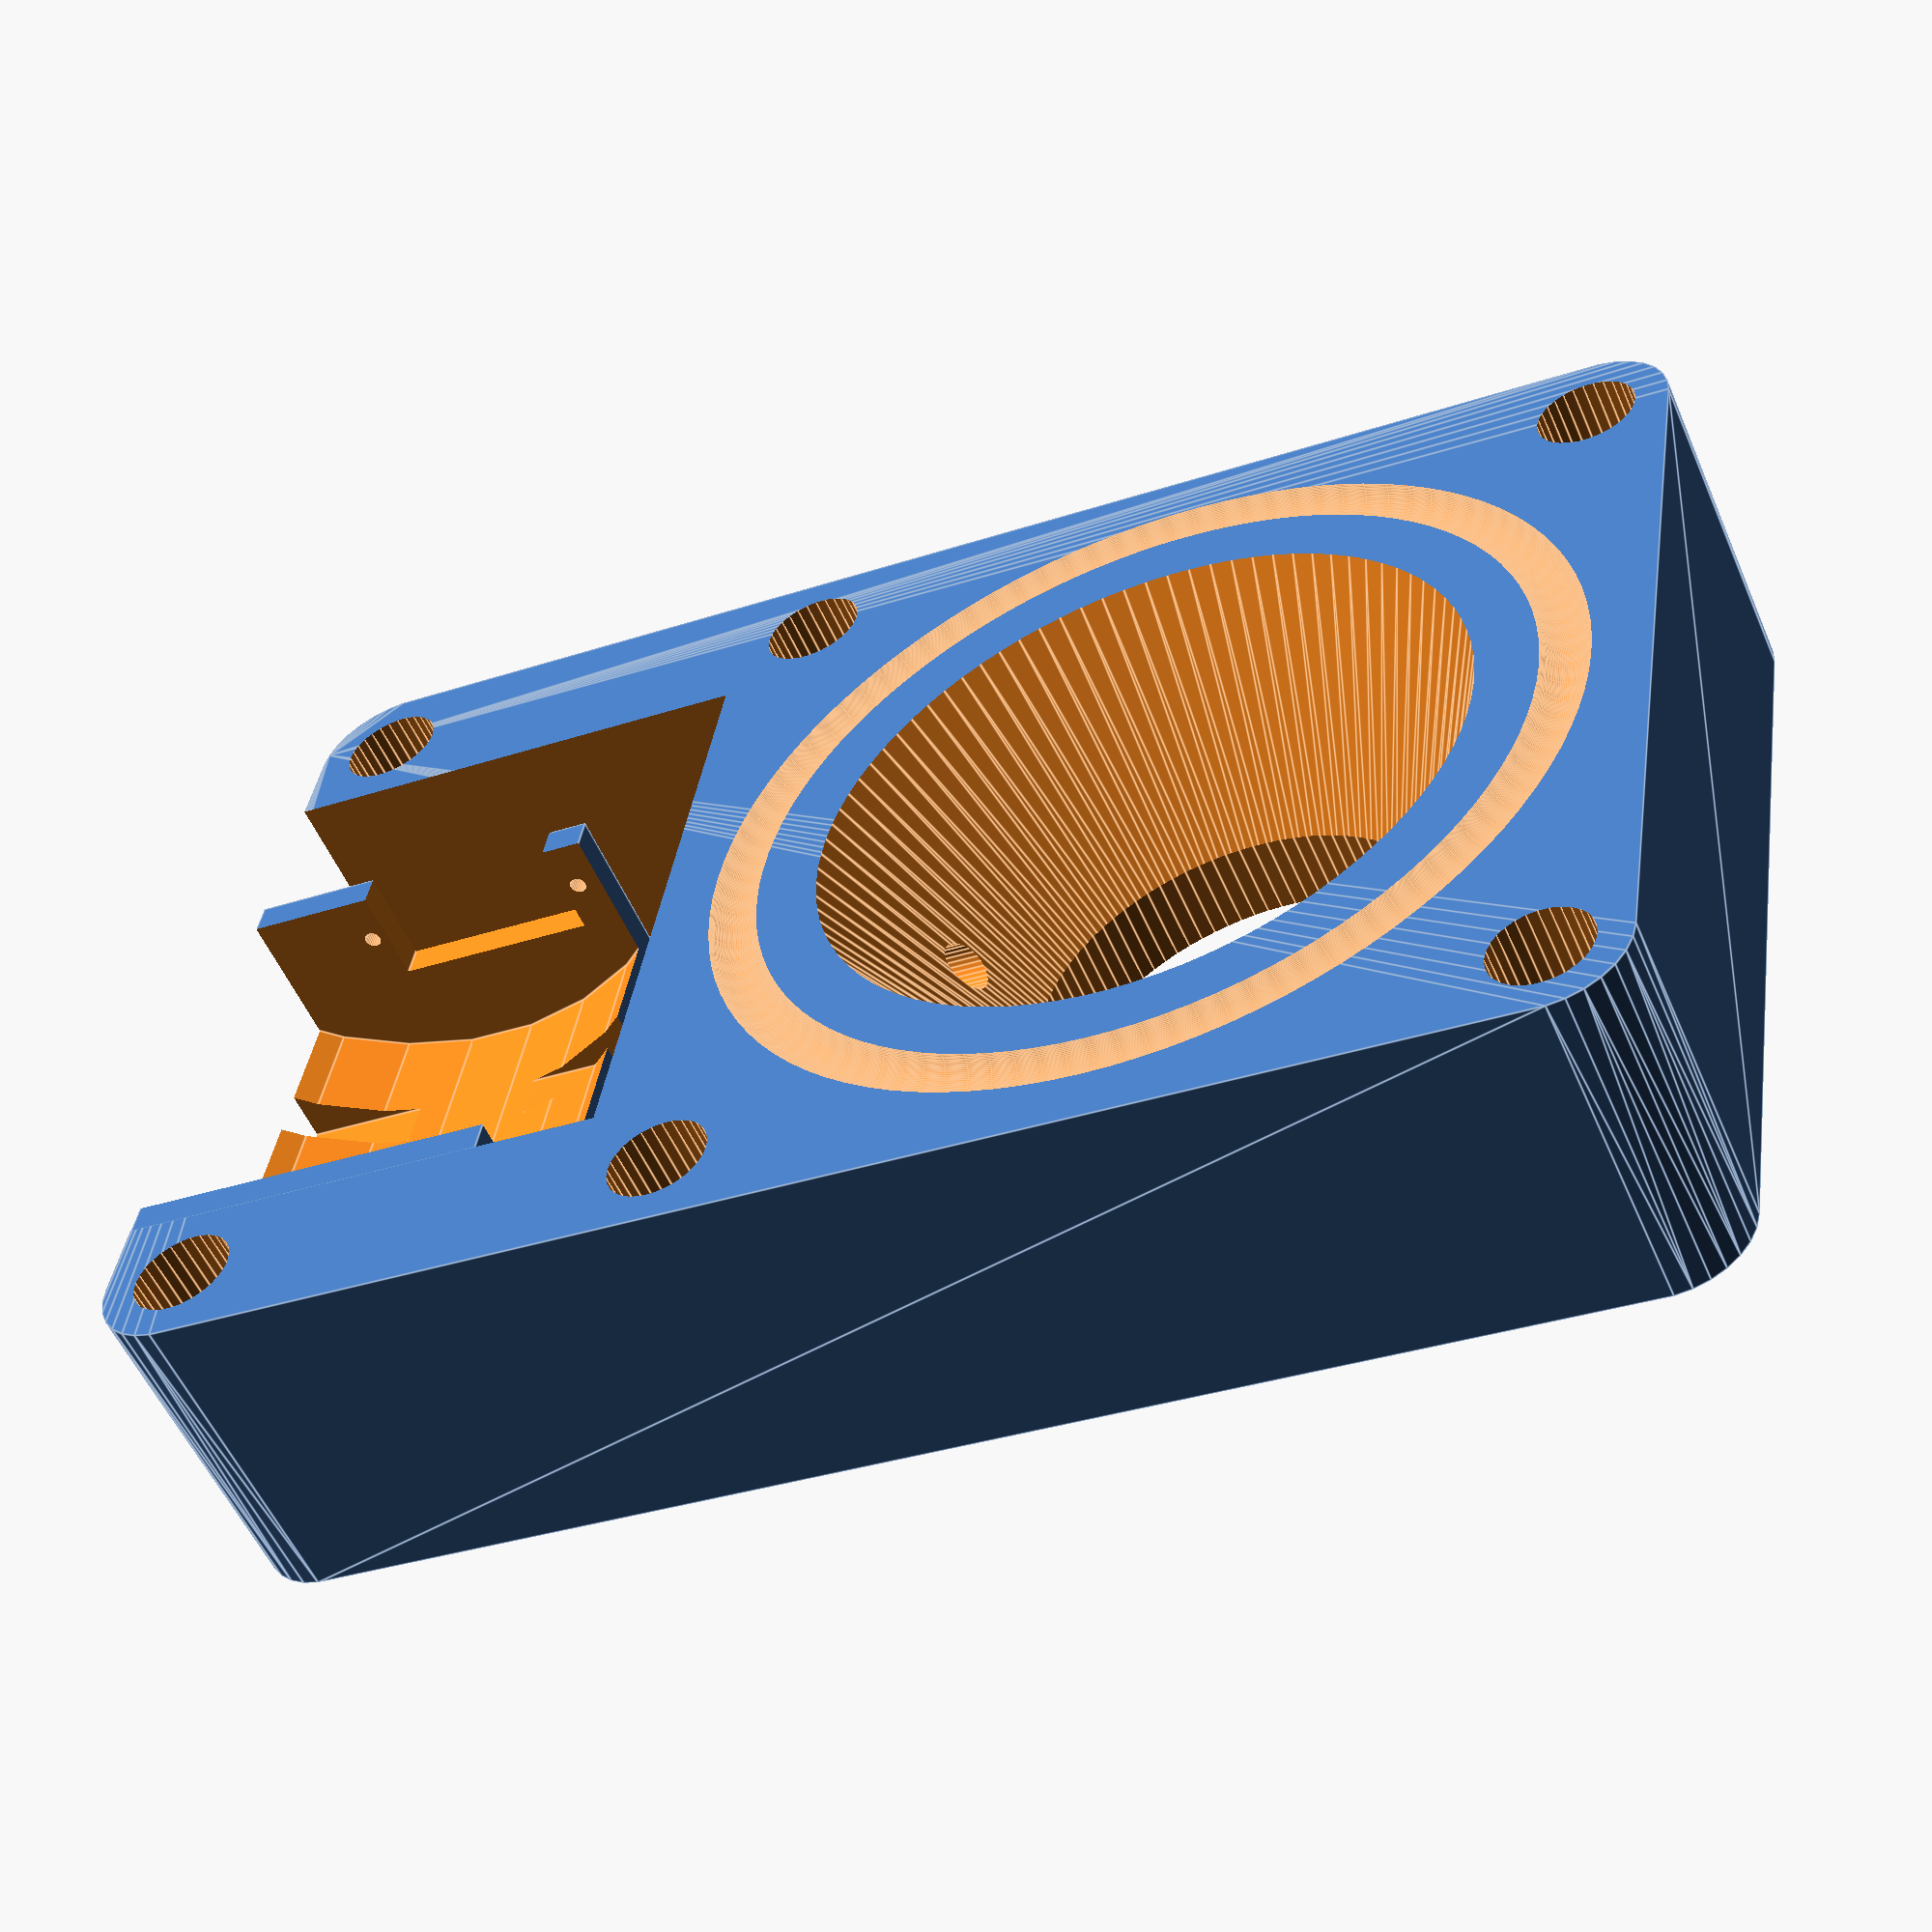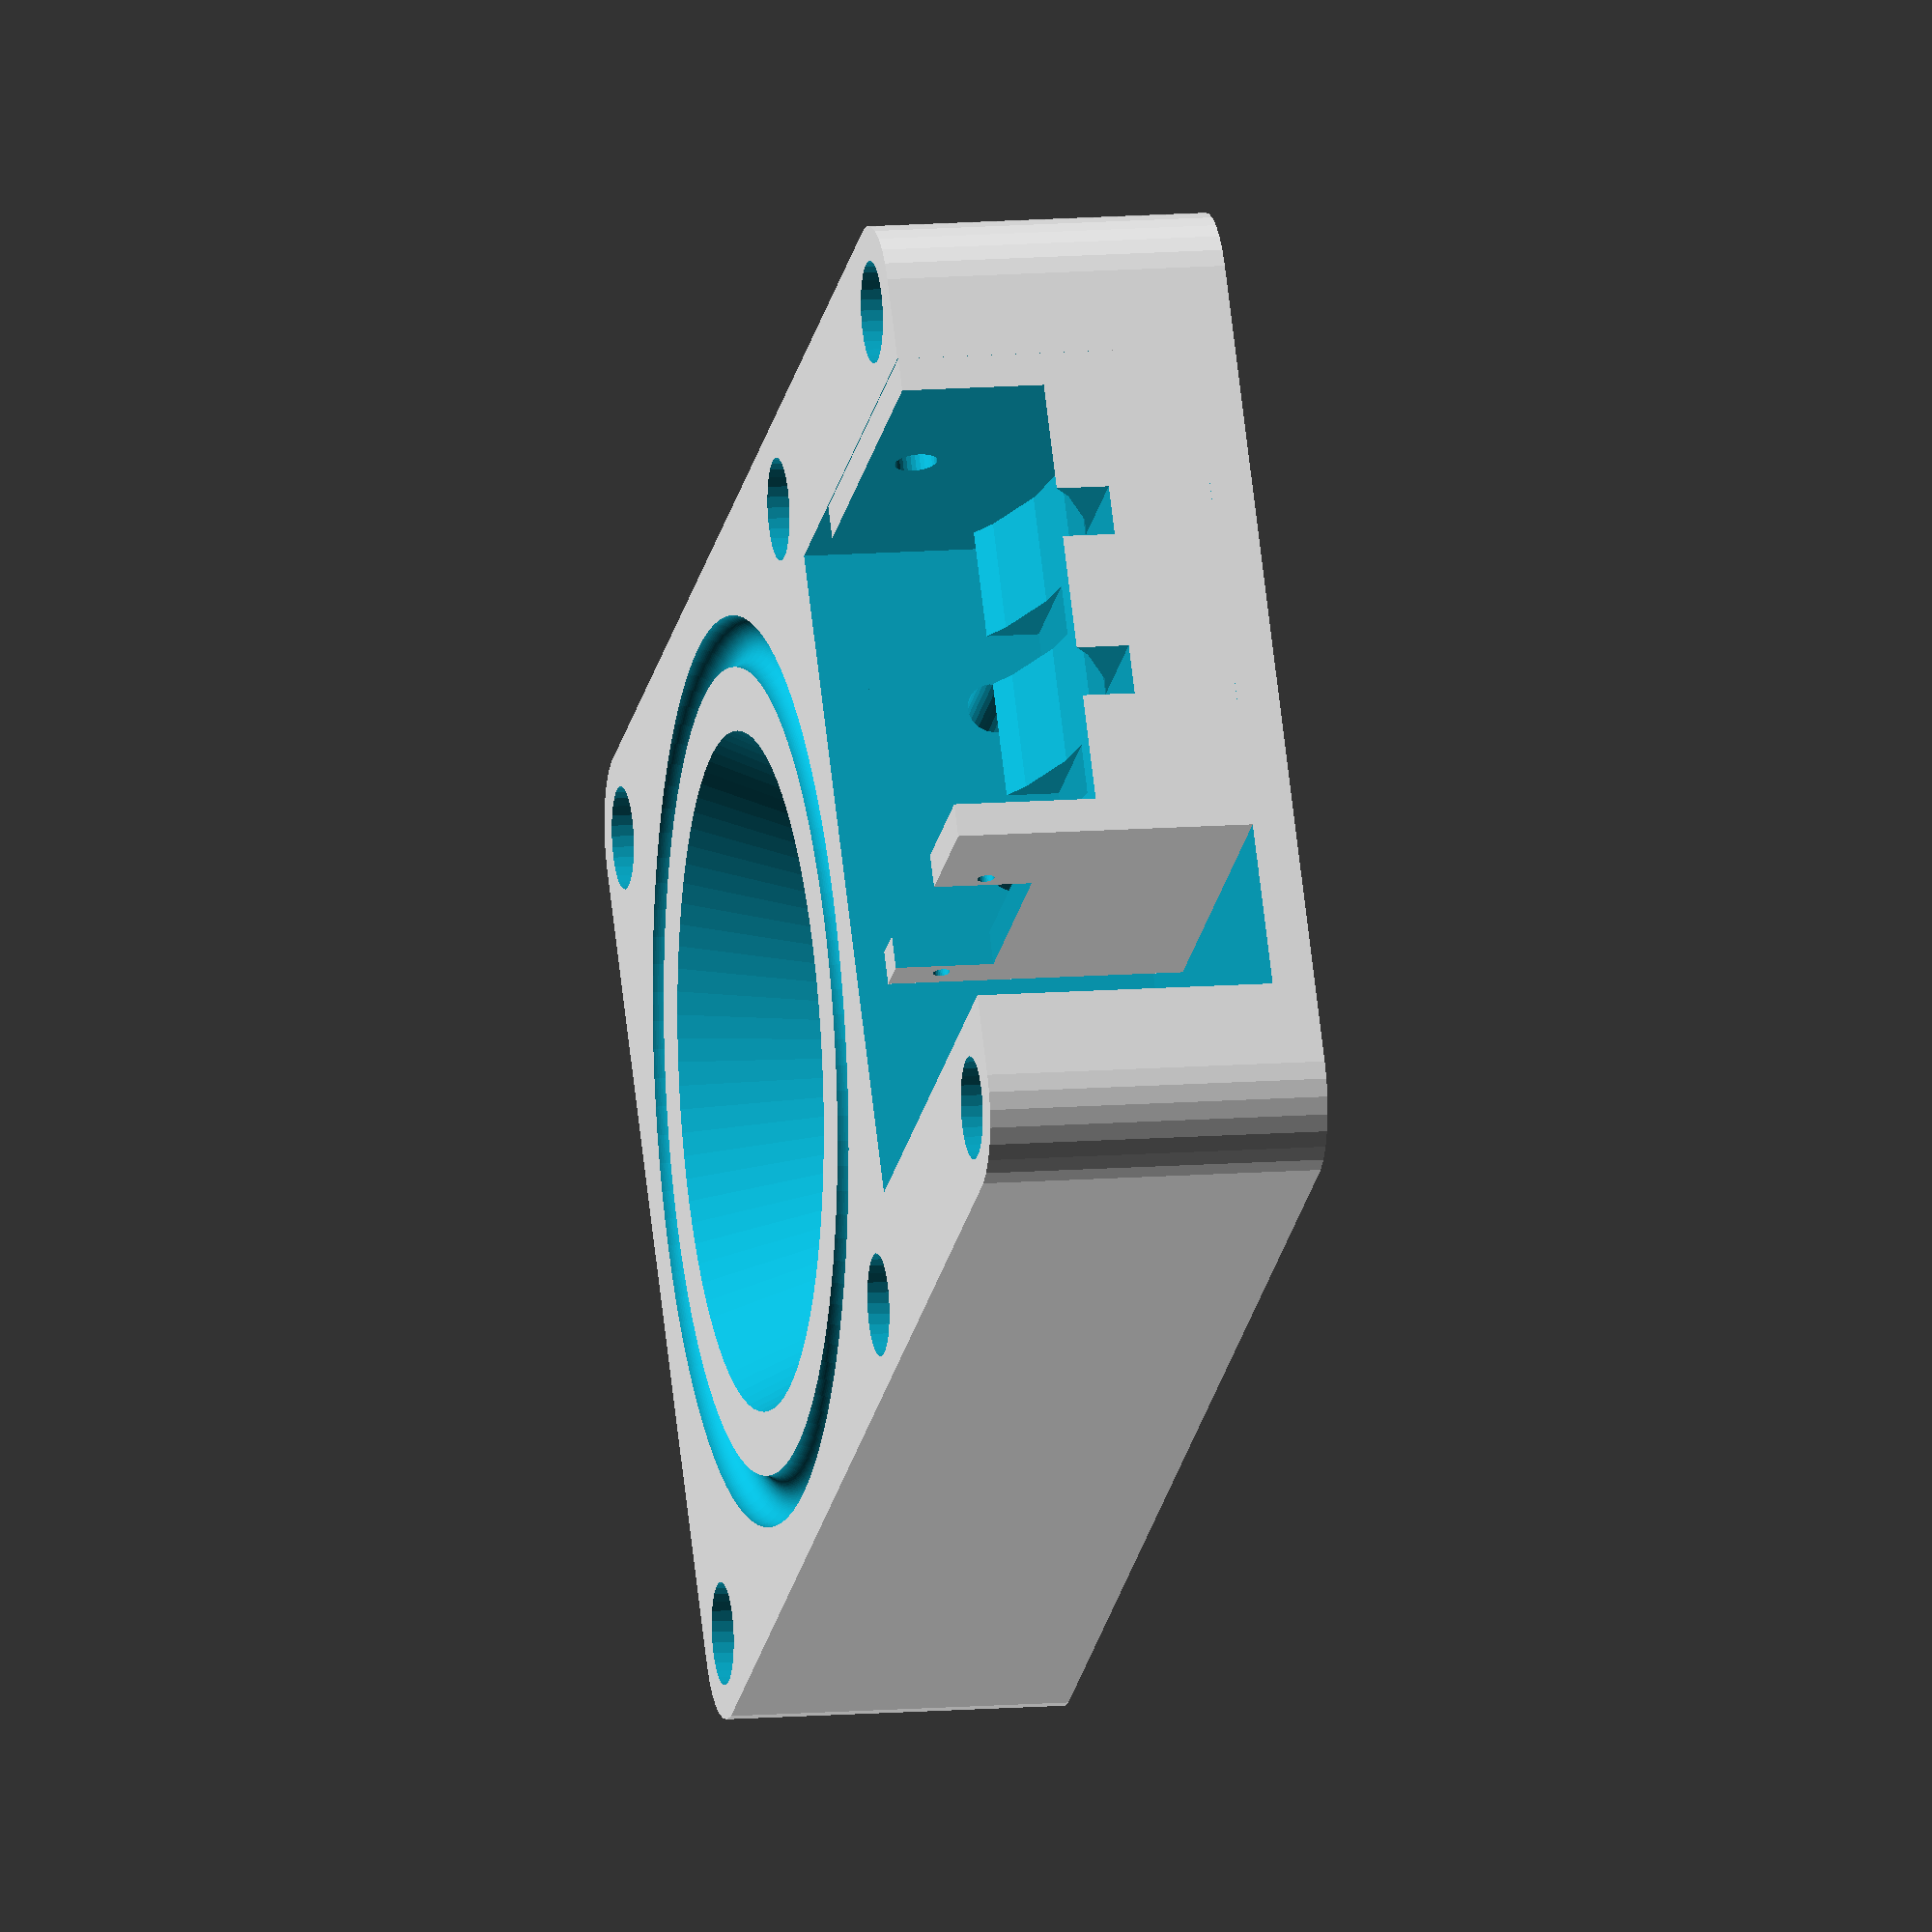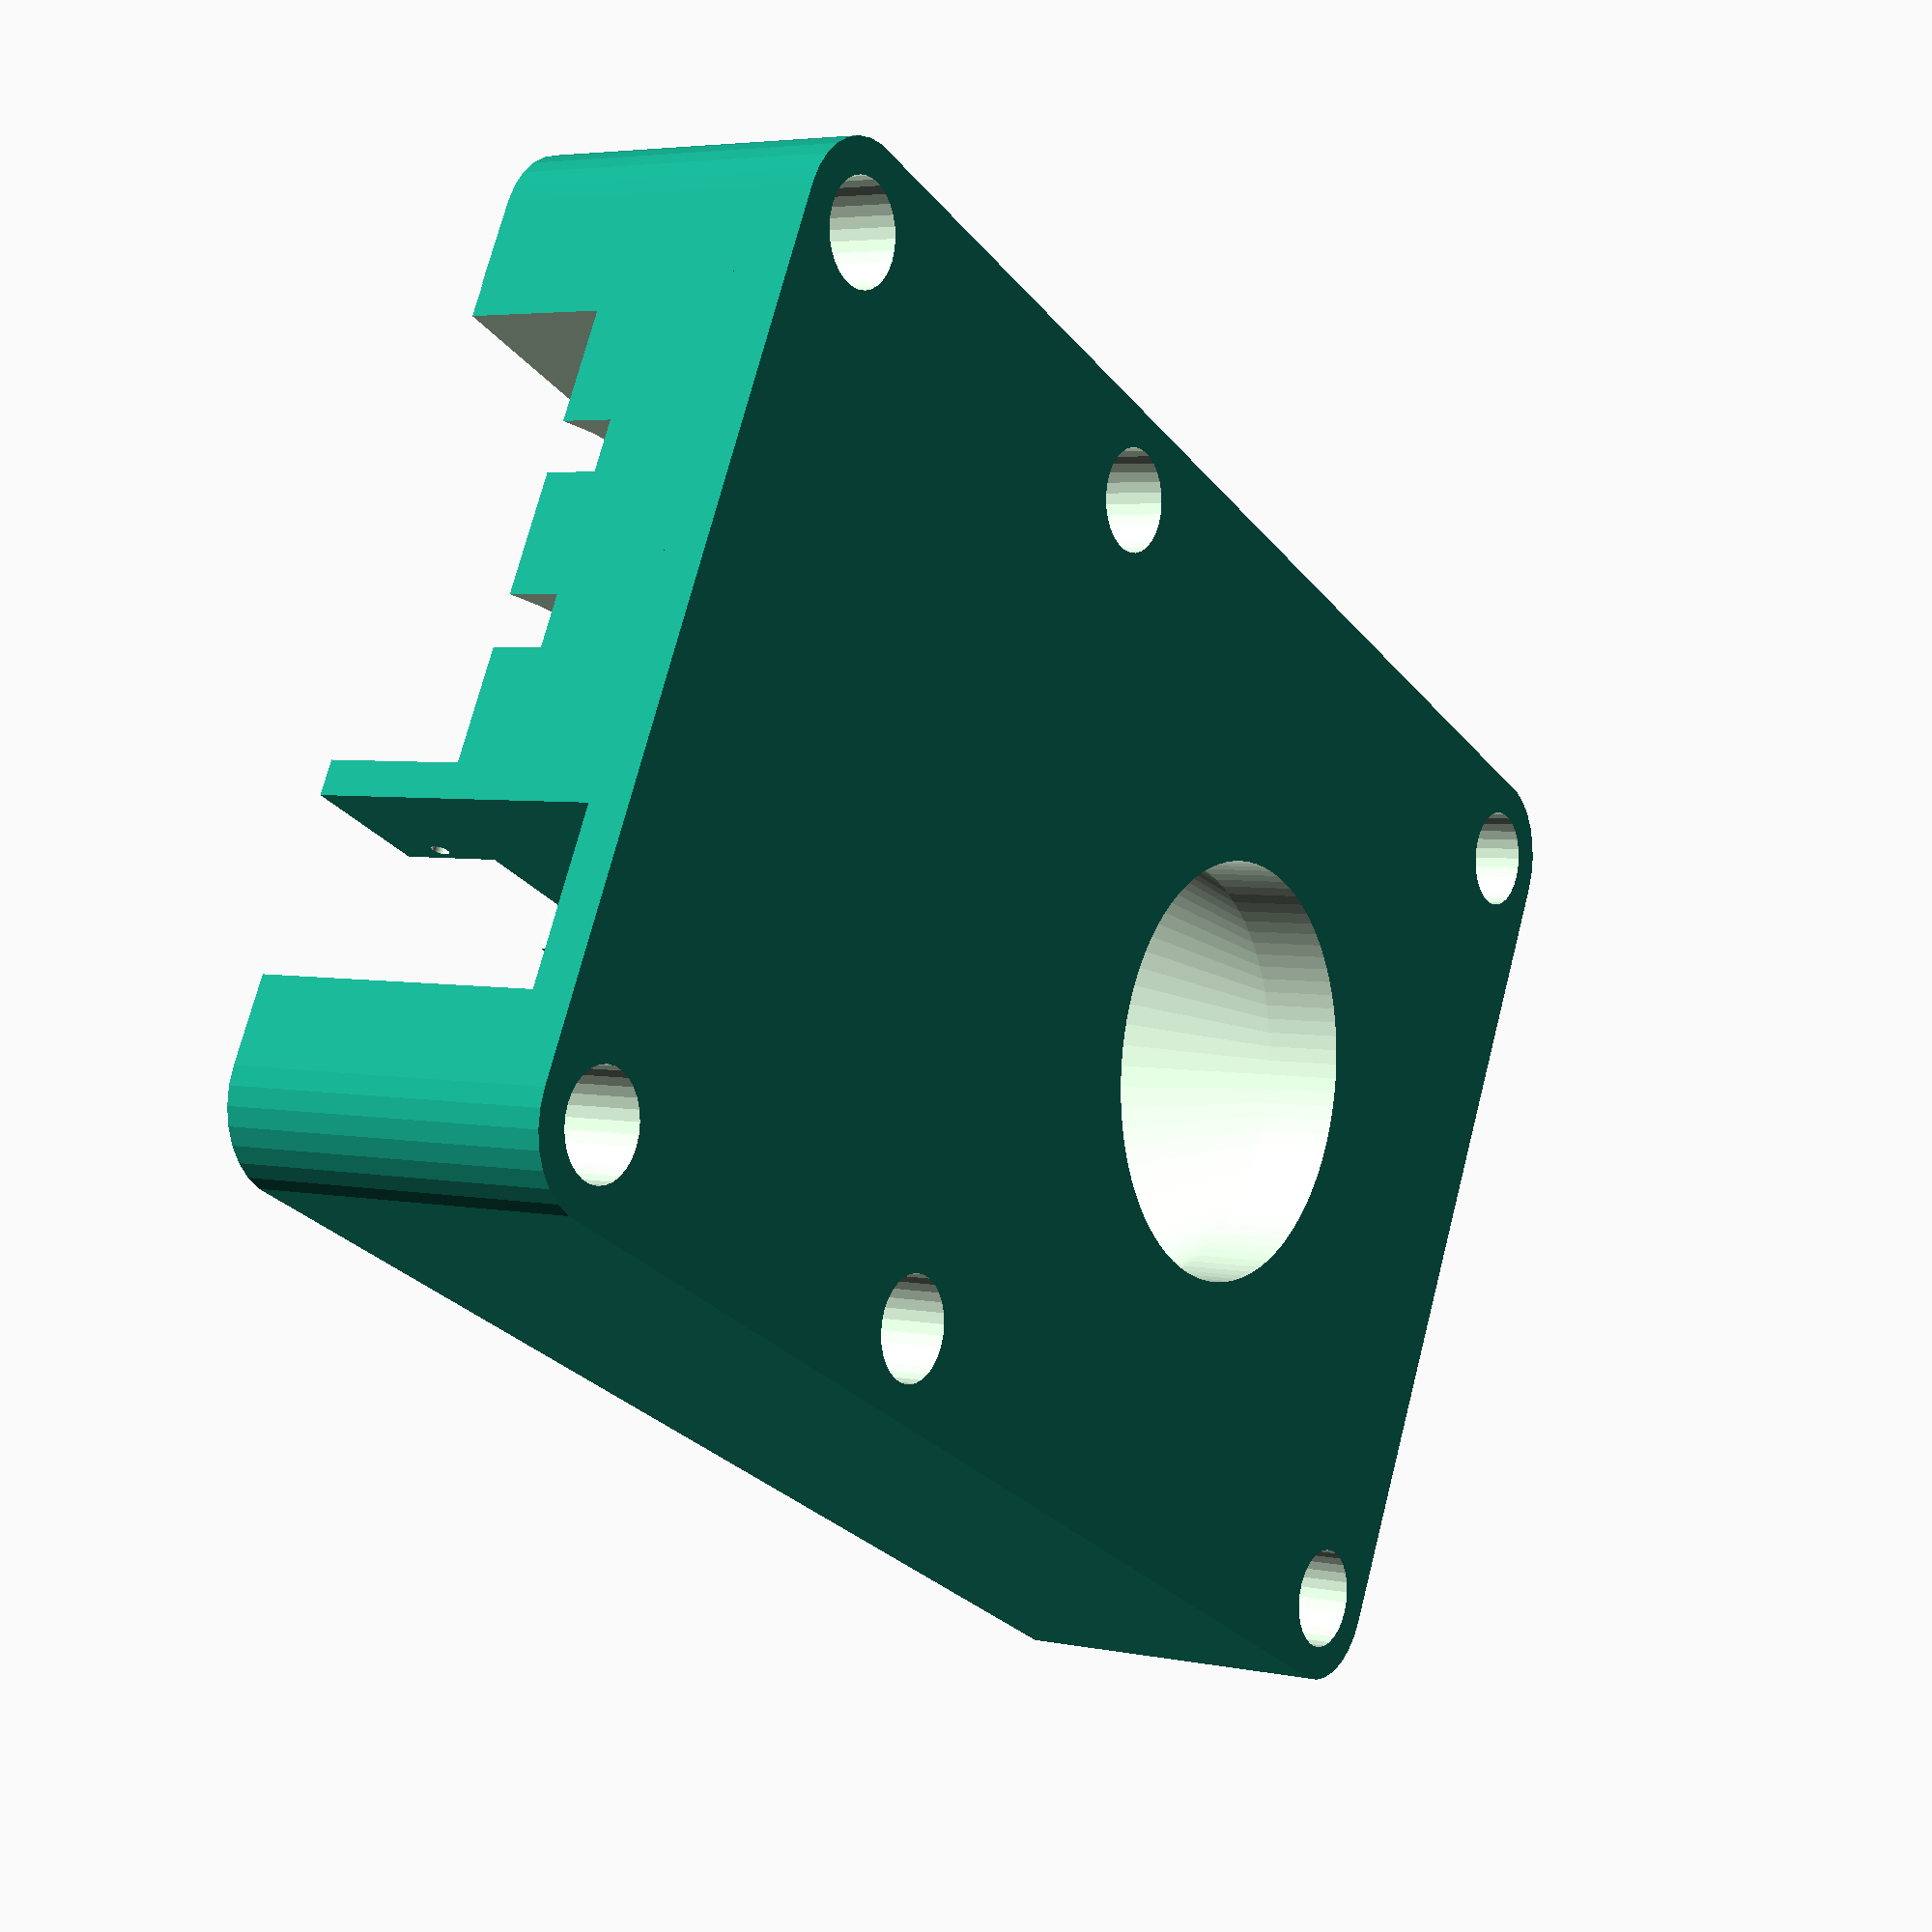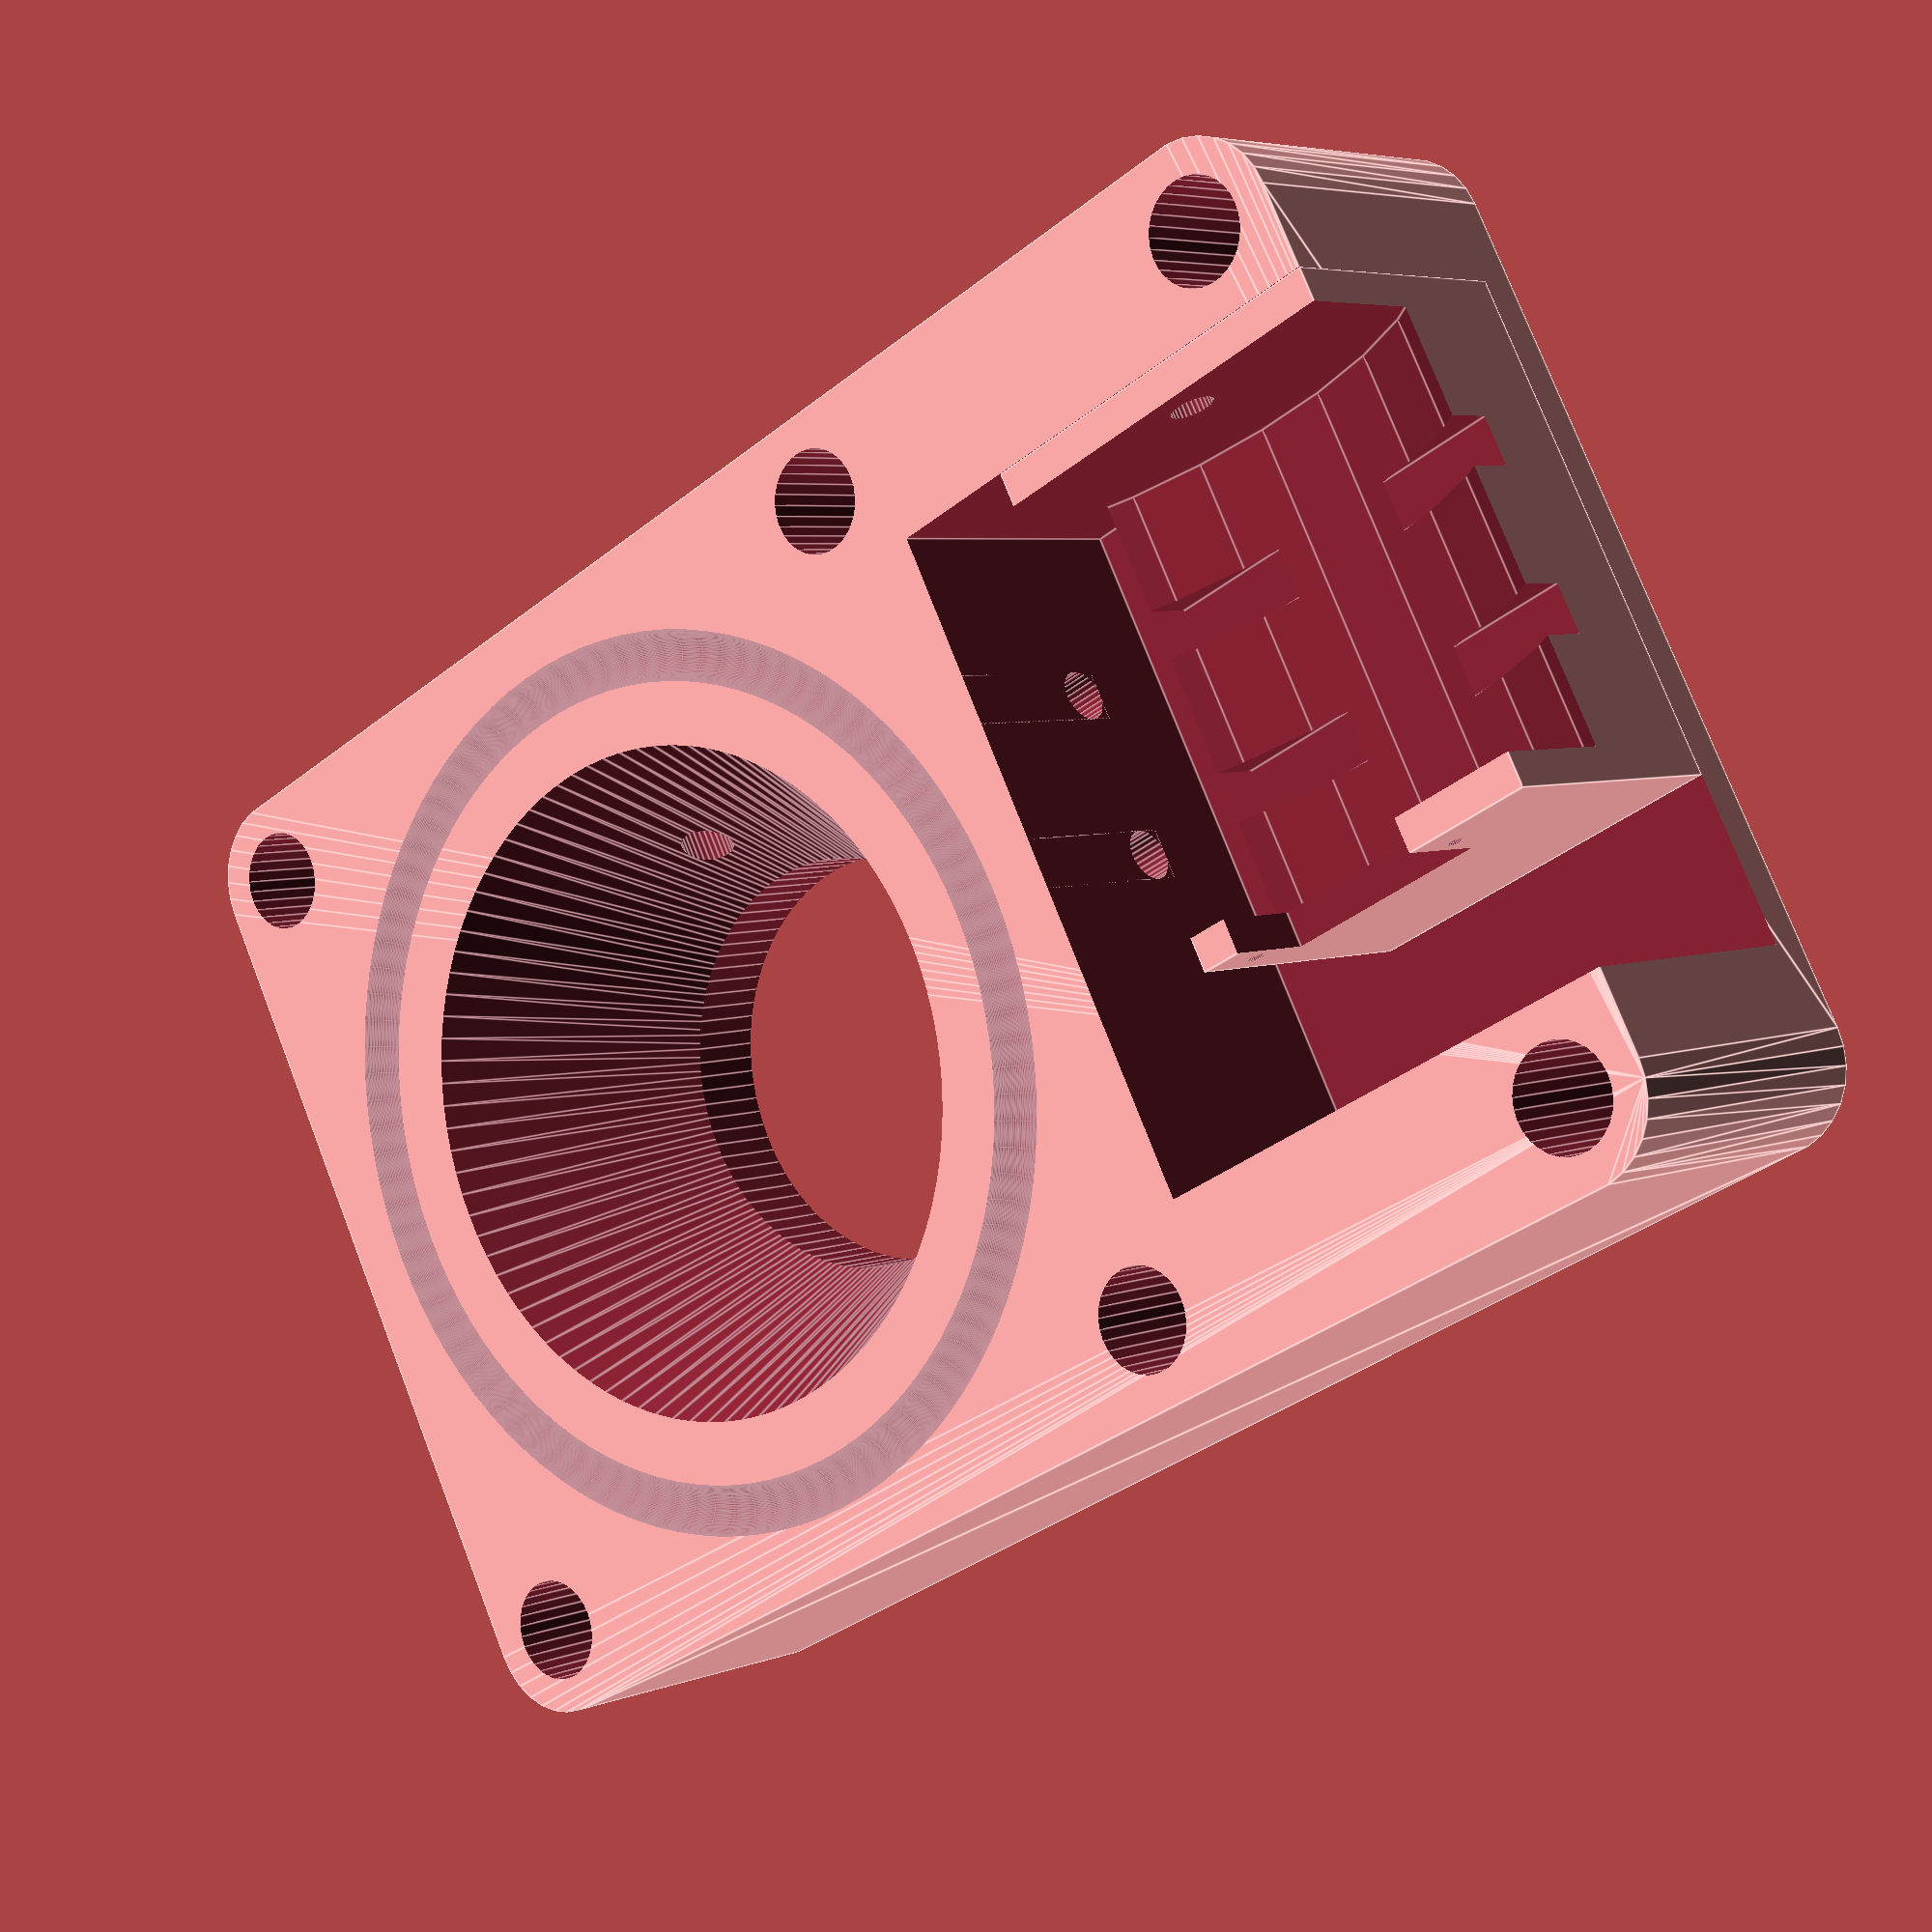
<openscad>
// Main configurable parameters
chamber_internal_radius=25; // radius of the soil surface
chamber_internal_step_width=5; // This is used to avoid having a sharp(=delicate) edge at the bottom of the chamber
chamber_internal_radius_top=40; // larger radius at top allows sunlight to enter when sun lower in sky
chamber_height=40;
chamber_wall_thickness=20;
mink_r=10; // radius for curved edges
pipe_radius=3; // main air pipes
oring_xs_radius=1.5; // o-ring seal cross section
pipe_spacing=20; // distance between in/out pipes where they emerge in the housing
// servo to be installed on side
servo_length=24.6;
servo_hole_spacing=28.6;
servo_axis_z=11.6/2;
servo_axis_x=7; // manual measurement - not shown on data sheet
servo_width=11.6;
cam_axle_height=chamber_height-servo_axis_z;
cam_axle_radius=2.5;
fn_resolution=30; //quality vs render time
$fn=fn_resolution;
housing_floor_thickness=5;
///////////////////////////////

// calculate important dimensions
// Some of these would be suitable for manual setting
// The calculations just make reasonable estimates
chamber_external_radius=chamber_internal_radius_top+chamber_wall_thickness;
chamber_wall_middle_radius=chamber_internal_radius_top+(0.5*chamber_wall_thickness);
housing_length=chamber_external_radius;
box_length=chamber_external_radius+housing_length;
h_in=chamber_height/2; // height of inlet pipe
h_out=chamber_height/2; // height of outlet pipe
mink_d=mink_r*2;
//////////////////////////////////


// Output some useful information about the object
echo("Overall dimensions (l,w,d) in cm: ",(chamber_external_radius+box_length)/10,chamber_external_radius*2/10,chamber_height/10);

// Build the object
difference(){
shell3();
chamber_hole();
housing_hole();
pipe_out();
pipe_in();
lid_seal();
foot_holes();
*pipe_screw1();
}
//////////////////

/////////////
// MODULES //
/////////////

pipe_control_cutout();


module pipe_control_cutout() {
gap=15; // space to fix pipes in by hand after printing
xpos=chamber_external_radius+housing_length+gap;
//ypos=chamber_wall_middle_radius+(pipe_spacing/2);
width=pipe_spacing*3;
wall_thickness=4;
length=housing_length-gap;
length_middle=xpos+(length/2);
//ypos=(chamber_external_radius)-wall_thickness ;

cutout_y=width-(2*wall_thickness); //offset+chamber_wall_thickness/2;

ypos=chamber_external_radius-wall_thickness-(cutout_y/2)+(pipe_spacing/2) ;
first_hole=(servo_length-servo_hole_spacing)/2;

// Build the main control surface: a cuboid with cylindrical cutout
difference(){
	// A cuboid from which we will cut away to make the shape
	translate([xpos,ypos,housing_floor_thickness]){
		cube([length,width,chamber_height-housing_floor_thickness]);
	}	
	
	// cutting away several bits - therefore use union here to merge the cutout shapes
	union(){
	// Cut out a cylinder
	translate([length_middle,ypos+cutout_y+wall_thickness,chamber_height+0.8*h_in]){
		rotate([90,0,0]) {
			cylinder(r=chamber_height,h=cutout_y,$fn=fn_resolution);
		}
	}
	// cut out a path for the outlet pipe
	translate([xpos-gap,chamber_external_radius-pipe_radius,h_in-pipe_radius]){
		cube([housing_length+1,pipe_radius*2,chamber_height]);
	}
	
	// cut out a path for the intlet pipe
	translate([xpos-gap,chamber_external_radius-pipe_radius+pipe_spacing,h_in-pipe_radius]){
		cube([housing_length+1,pipe_radius*2,chamber_height]);
	}

	}

	// cut out a hole for the cam axle
	translate([length_middle,chamber_external_radius+width,cam_axle_height]){
		rotate([90,0,0]) {
			cylinder(r=cam_axle_radius,h=cutout_y*2,$fn=fn_resolution);
		}
	}
	
	// cut out a hole where the servo will be mounted
	translate([length_middle-servo_length+servo_axis_x,ypos-1,cam_axle_height-servo_axis_z]){
	cube([servo_length,7.3,servo_width+1]);

	// screw hole 1
	translate([first_hole,7.3,servo_width/2])
	rotate([90,0,0])
	cylinder(r=1,h=7.3);

	// screw hole 2
	translate([first_hole+servo_hole_spacing,7.3,servo_width/2])
	rotate([90,0,0])
	cylinder(r=1,h=7.3);

}	






}
}


// pipe_out
// this pipe should have the shortest length because the gas will
// be measured. Better to get to the detecter by a short route.
module pipe_out(){
	// First make the pipe
	translate([chamber_external_radius,chamber_external_radius,h_out])
		rotate([0,90,0])
			cylinder(h=box_length+2,r=pipe_radius,$fn=fn_resolution);
}

// pipe_out2 - unfinished idea
// putting proper curves on pipes
module pipe_out2(){
	rotate([0,90,90])
	pipe_90();
	rotate([0,-90,-90])
	pipe_90();
}

// pipe_90 - 90 degree pipe turn
module pipe_90() {
	difference(){
	rotate_extrude(convexity = 10,$fn=100)
		translate([pipe_radius*4,0, 0])
			circle(r = pipe_radius, $fn=100);
	translate([pipe_radius*4,0,0])
		cube([pipe_radius*8,pipe_radius*15,pipe_radius*3],center=true);
	translate([0,pipe_radius*4,0])
		cube([pipe_radius*15,pipe_radius*8,pipe_radius*3],center=true);
}
}

// pipe_in - pipe for gas flow into chamber
// follows a winding path through the casing to enter
// at 90 degrees compared to the pipe_out
// calcs in this module could probably be simplified a lot.
module pipe_in() {
	// pipe entering chamber
	translate([chamber_external_radius,chamber_external_radius,h_in]) {
		rotate([0,90,90]) {
			cylinder(h=chamber_wall_middle_radius,r=pipe_radius,$fn=fn_resolution);
		}
	}
	// pipe exiting to housing
	translate([chamber_external_radius*2-(chamber_wall_thickness/2)-pipe_radius*2,chamber_external_radius+pipe_spacing,h_in]) {
			rotate([0,90,0]) {
				cylinder(h=box_length,r=pipe_radius,$fn=fn_resolution);
			}
	}


	difference(){
	// curved pipe parallel to chamber edge
	translate([chamber_external_radius,chamber_external_radius,0])	
	rotate_extrude(convexity = 10,$fn=100)
	translate([chamber_wall_middle_radius,chamber_height, 0])
	circle(r = pipe_radius, $fn=100);

	// cutout section of curved pipe
	union(){
		translate([0,0,h_in-pipe_radius*2]){
			cube([chamber_external_radius*2,chamber_external_radius-pipe_radius+pipe_spacing,pipe_radius*4]);
			cube([chamber_external_radius-pipe_radius,chamber_external_radius*2,pipe_radius*4]);
		}
	}
	}
}

module lid_seal() {
	translate([chamber_external_radius,chamber_external_radius,0])	
	rotate_extrude(convexity = 10,$fn=100)
	translate([chamber_wall_middle_radius,chamber_height, 0])
	circle(r = oring_xs_radius, $fn=100);
}


// shell3 - the main body shell
// minkowski() adds curved edges, but also enlarges each edge by
// the radius of the minkowski object
// - hence translation (mink_r) and size adjustment (mink_d)
module shell3() {
translate([mink_r,mink_r,0]) {
minkowski(){
	cube([housing_length+box_length-mink_d,chamber_external_radius*2-mink_d,chamber_height]);
	cylinder(r=mink_r,h=0.1);
}
}
}


// chamber_hole - the void that will be subtracted from the shell
module chamber_hole(){
translate([chamber_external_radius,chamber_external_radius,-1]){
union(){
cylinder(h=chamber_height+2, r1=chamber_internal_radius-chamber_internal_step_width,  r2=chamber_internal_radius_top,$fn=fn_resolution*3,center=false);
cylinder(h=chamber_height+2, r=chamber_internal_radius,$fn=fn_resolution*3);

}
}

}

module housing_hole(){
translate([chamber_external_radius*2-chamber_wall_thickness*0,chamber_wall_thickness,housing_floor_thickness]){
	cube([box_length,chamber_internal_radius_top*2,chamber_height+5]);
}
}


// foot_holes are meant to have an M8 bolt passed through to
// act as feet and support the whole apparatus off the ground.
// This is important to avoid blocking gas movement in soil 
// surrounding the measurement area, and is also good for isolating
// the equipment from moisture and dirt.
module foot_holes() {
y0=chamber_wall_thickness/2;
y1=chamber_external_radius*2-y0;
x0=chamber_wall_thickness/2;
x1=chamber_external_radius*2-x0;
x2=chamber_external_radius+box_length-x0;

translate([x0,y0,-1]) 
	cylinder(h=chamber_height+2, r=6, $fn=fn_resolution);
translate([x0,y1,-1]) 
	cylinder(h=chamber_height+2, r=6, $fn=fn_resolution);
translate([x1,y0,-1]) 
	cylinder(h=chamber_height+2, r=6, $fn=fn_resolution);
translate([x1,y1,-1]) 
	cylinder(h=chamber_height+2, r=6, $fn=fn_resolution);
translate([x2,y0,-1]) 
	cylinder(h=chamber_height+2, r=6, $fn=fn_resolution);
translate([x2,y1,-1]) 
	cylinder(h=chamber_height+2, r=6, $fn=fn_resolution);
}


</openscad>
<views>
elev=54.6 azim=189.0 roll=23.2 proj=p view=edges
elev=349.5 azim=327.3 roll=77.6 proj=o view=wireframe
elev=175.8 azim=153.5 roll=56.2 proj=p view=wireframe
elev=175.1 azim=152.2 roll=140.7 proj=p view=edges
</views>
